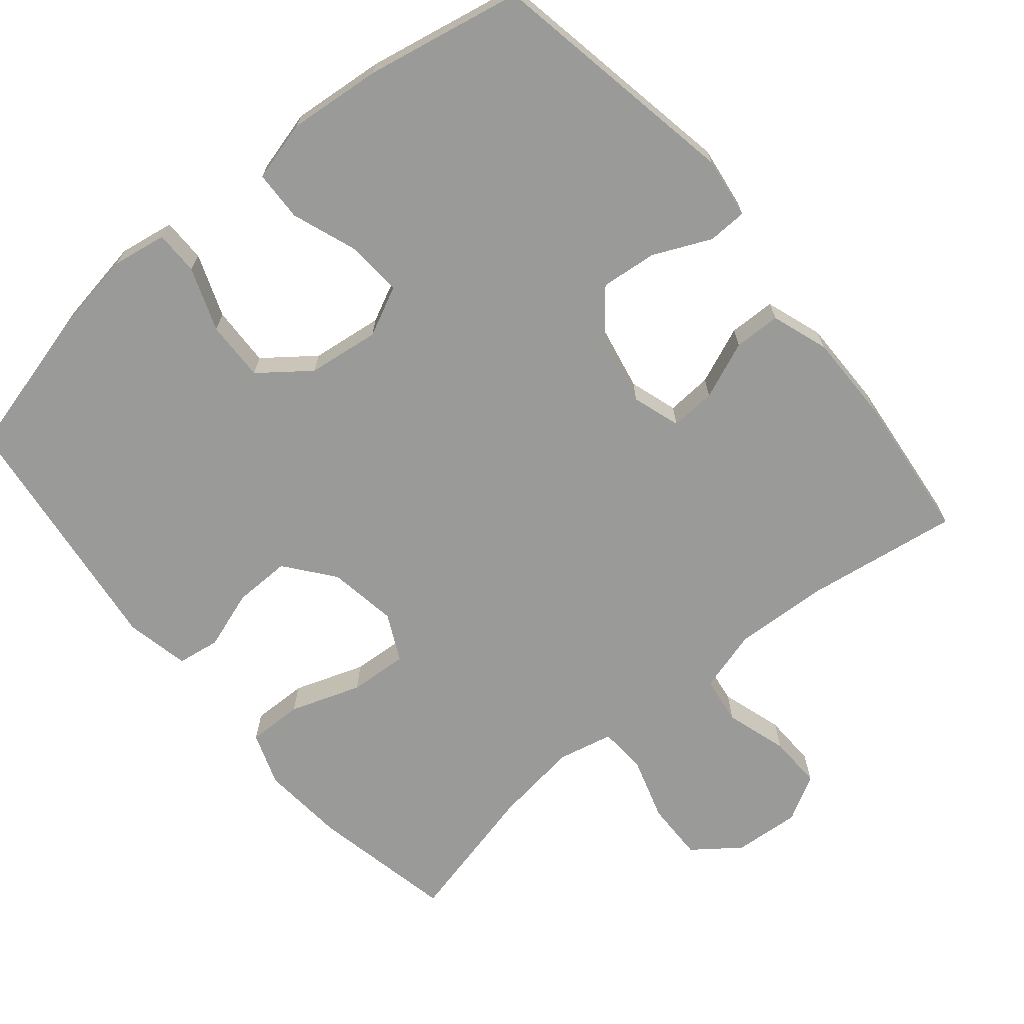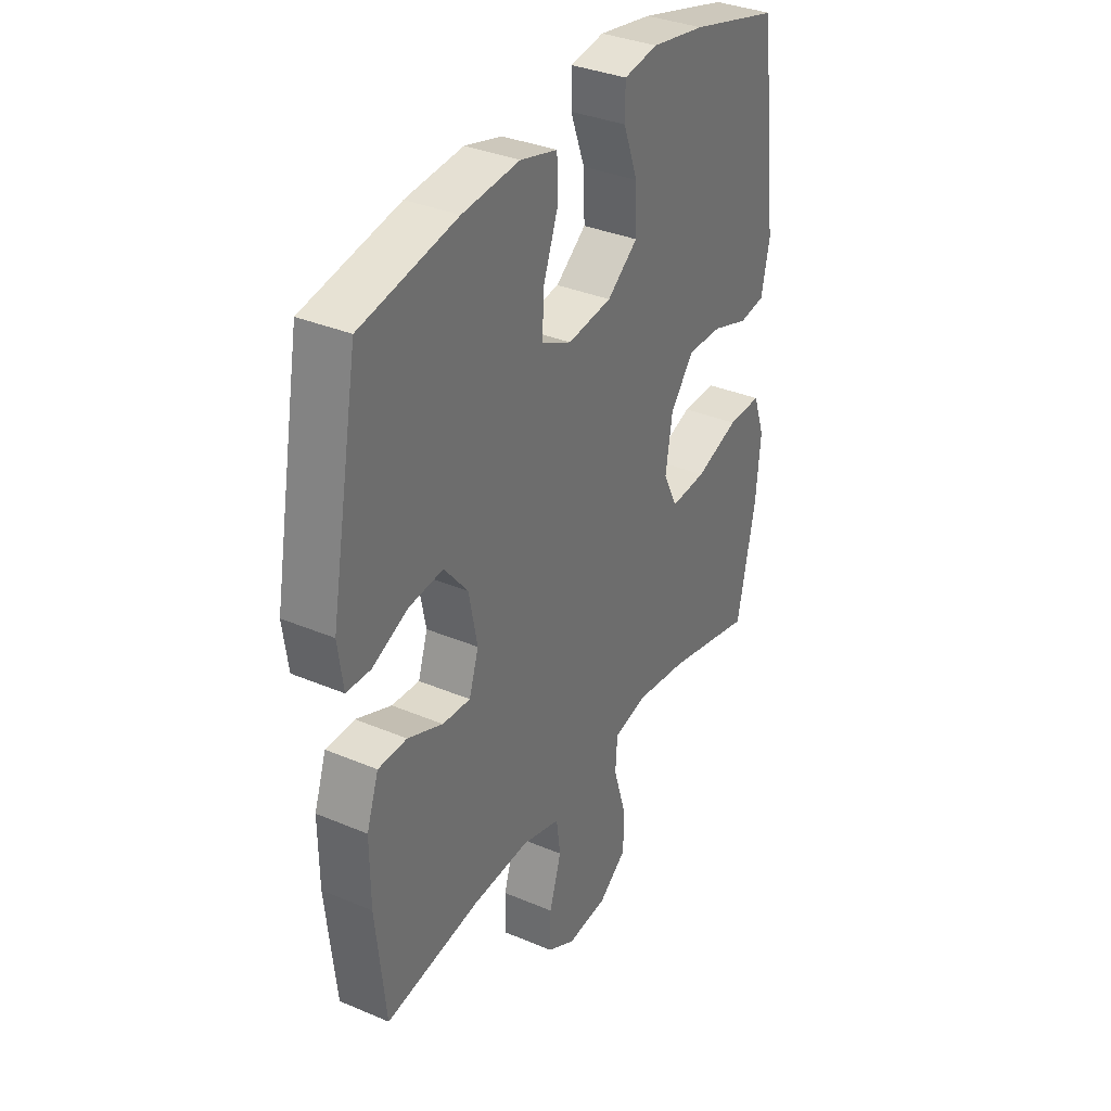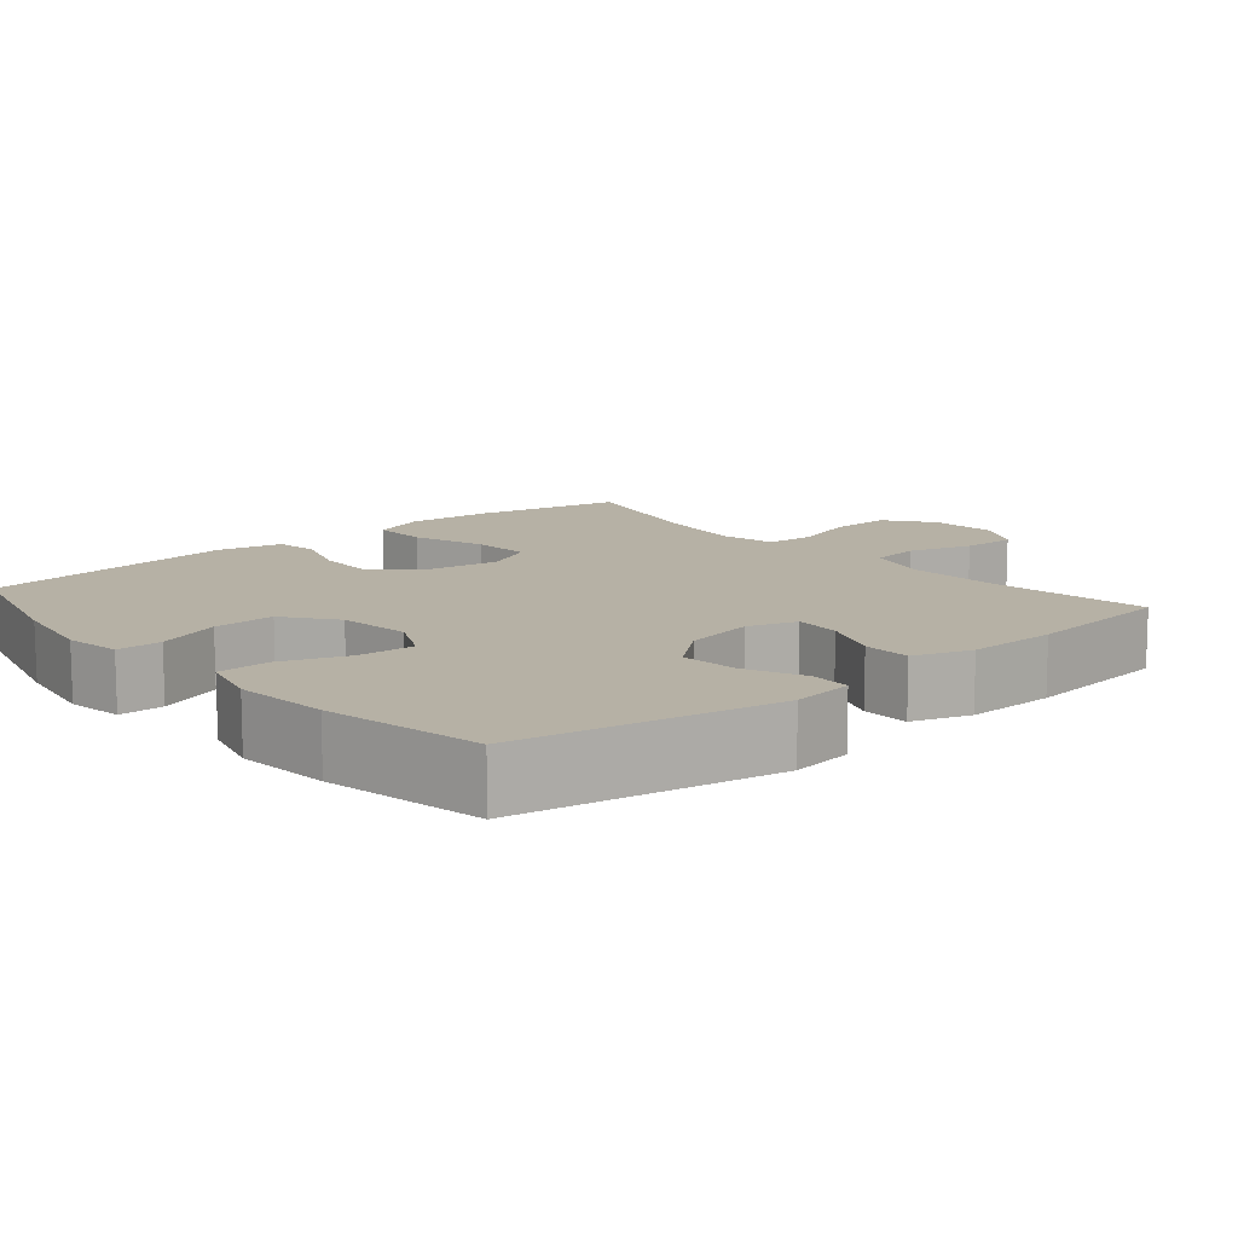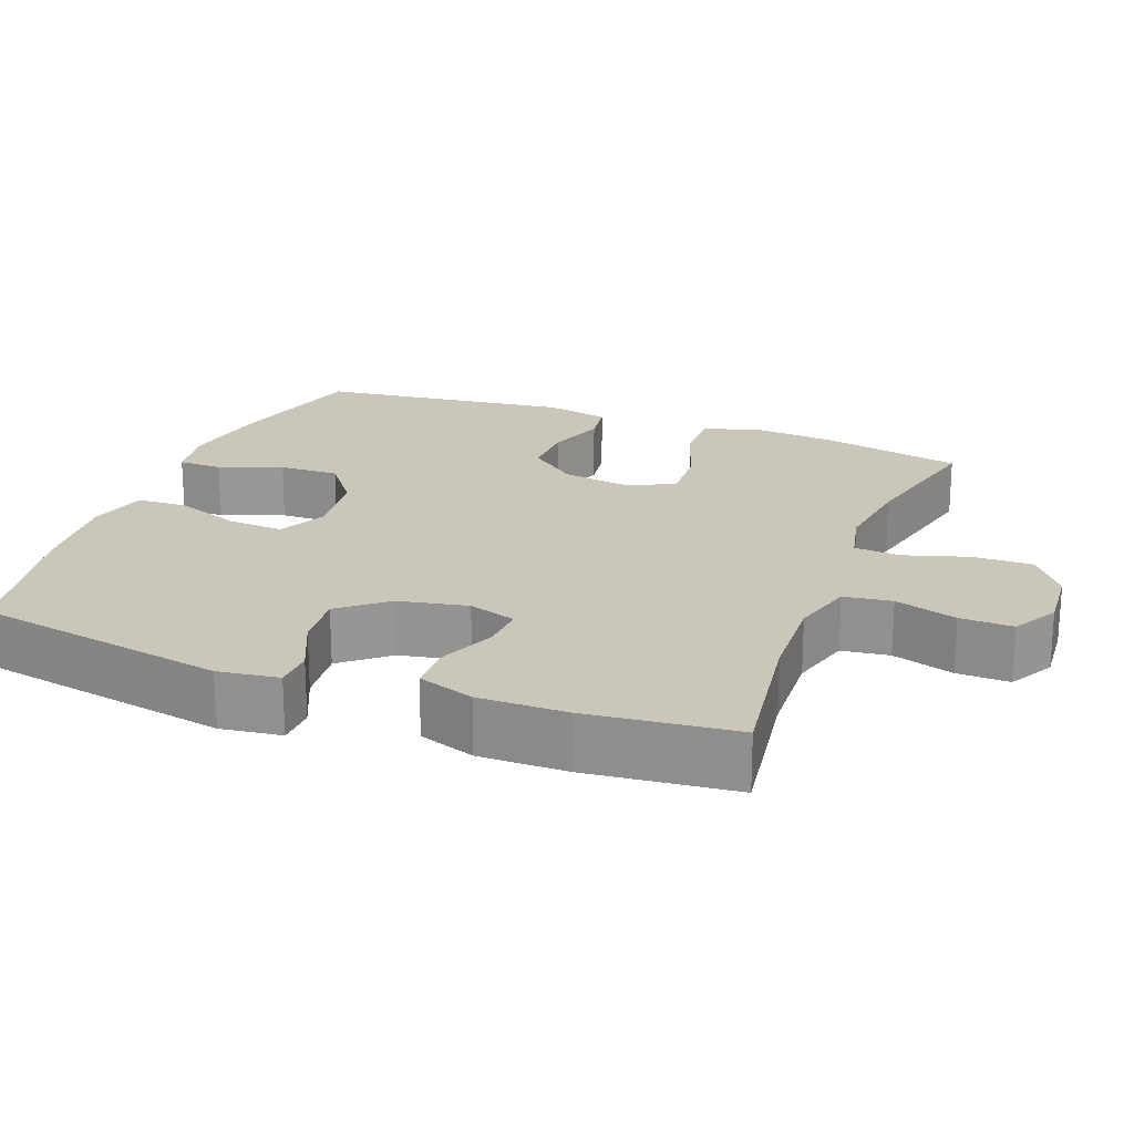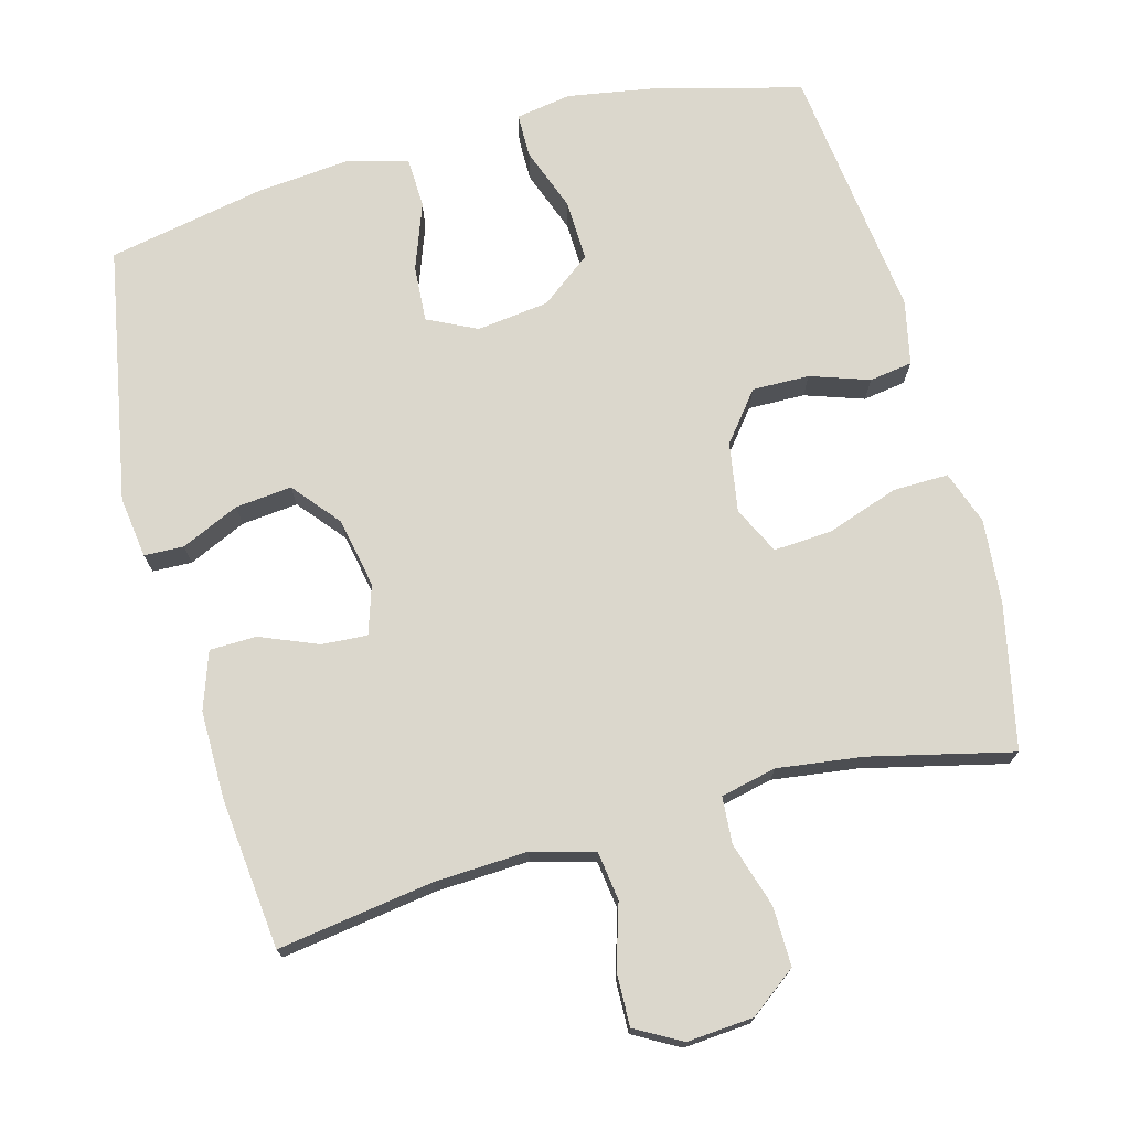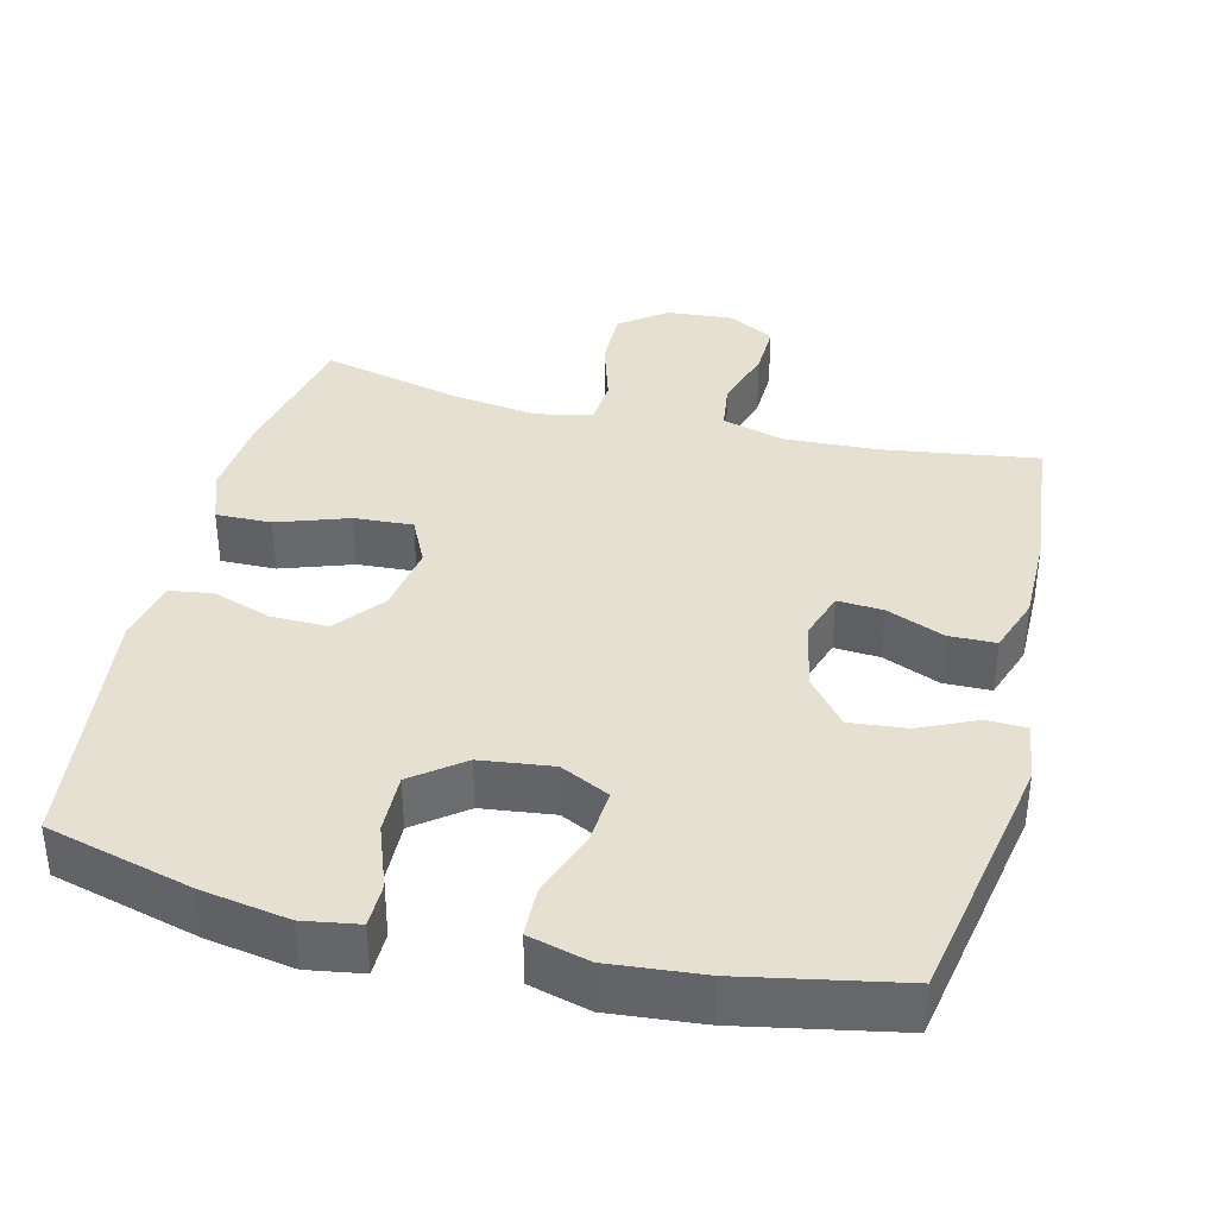
<metadata>
{"format":"obj","ext":"obj","renderer":"f3d","projection":"perspective","resolution":1024,"background":"white","views":[{"elev":-69.2,"azim":39.8,"up":"+Y"},{"elev":34.4,"azim":119.7,"up":"+Z"},{"elev":12.0,"azim":49.6,"up":"+Y"},{"elev":21.2,"azim":111.0,"up":"+Y"},{"elev":73.4,"azim":165.0,"up":"+Y"},{"elev":37.7,"azim":14.1,"up":"+Y"}]}
</metadata>
<code>
o path918
v 0.2824 0.0375 0.5602
v 0.1522 0.0375 0.5726
v 0.06812 0.0375 0.5507
v 0.06552 0.0375 0.4804
v 0.09921 0.0375 0.3882
v 0.1039 0.0375 0.3108
v 0.03549 0.0375 0.2777
v -0.06474 0.0375 0.2906
v -0.1343 0.0375 0.3439
v -0.1317 0.0375 0.4279
v -0.09898 0.0375 0.516
v -0.09931 0.0375 0.5773
v -0.1765 0.0375 0.5901
v -0.2976 0.0375 0.5699
v -0.5013 0.0375 0.5169
v -0.5453 0.0375 0.1629
v -0.5264 0.0375 0.07411
v -0.467 0.0375 0.06507
v -0.385 0.0375 0.09259
v -0.3059 0.0375 0.09384
v -0.2526 0.0375 0.02652
v -0.2372 0.0375 -0.06983
v -0.2694 0.0375 -0.1352
v -0.3506 0.0375 -0.1298
v -0.4495 0.0375 -0.0954
v -0.5266 0.0375 -0.09383
v -0.553 0.0375 -0.1682
v -0.5428 0.0375 -0.286
v -0.5013 0.0375 -0.4847
v -0.3036 0.0375 -0.4384
v -0.1852 0.0375 -0.423
v -0.108 0.0375 -0.4405
v -0.1036 0.0375 -0.5056
v -0.1315 0.0375 -0.5954
v -0.133 0.0375 -0.6779
v -0.06866 0.0375 -0.7263
v 0.02388 0.0375 -0.7337
v 0.08776 0.0375 -0.6983
v 0.08573 0.0375 -0.624
v 0.05892 0.0375 -0.5372
v 0.0681 0.0375 -0.47
v 0.155 0.0375 -0.4457
v 0.2849 0.0375 -0.4523
v 0.5006 0.0375 -0.4847
v 0.523 0.0375 -0.2771
v 0.524 0.0375 -0.1534
v 0.4966 0.0375 -0.07395
v 0.4314 0.0375 -0.07242
v 0.3513 0.0375 -0.1051
v 0.2879 0.0375 -0.109
v 0.2661 0.0375 -0.04181
v 0.2856 0.0375 0.05519
v 0.3396 0.0375 0.1199
v 0.4181 0.0375 0.1118
v 0.498 0.0375 0.07542
v 0.5531 0.0375 0.077
v 0.5649 0.0375 0.1622
v 0.5006 0.0375 0.5169
v 0.2824 -0.0375 0.5602
v 0.1522 -0.0375 0.5726
v 0.06812 -0.0375 0.5507
v 0.06552 -0.0375 0.4804
v 0.09921 -0.0375 0.3882
v 0.1039 -0.0375 0.3108
v 0.03549 -0.0375 0.2777
v -0.06474 -0.0375 0.2906
v -0.1343 -0.0375 0.3439
v -0.1317 -0.0375 0.4279
v -0.09898 -0.0375 0.516
v -0.09931 -0.0375 0.5773
v -0.1765 -0.0375 0.5901
v -0.2976 -0.0375 0.5699
v -0.5013 -0.0375 0.5169
v -0.5453 -0.0375 0.1629
v -0.5264 -0.0375 0.07411
v -0.467 -0.0375 0.06507
v -0.385 -0.0375 0.09259
v -0.3059 -0.0375 0.09384
v -0.2526 -0.0375 0.02652
v -0.2372 -0.0375 -0.06983
v -0.2694 -0.0375 -0.1352
v -0.3506 -0.0375 -0.1298
v -0.4495 -0.0375 -0.0954
v -0.5266 -0.0375 -0.09383
v -0.553 -0.0375 -0.1682
v -0.5428 -0.0375 -0.286
v -0.5013 -0.0375 -0.4847
v -0.3036 -0.0375 -0.4384
v -0.1852 -0.0375 -0.423
v -0.108 -0.0375 -0.4405
v -0.1036 -0.0375 -0.5056
v -0.1315 -0.0375 -0.5954
v -0.133 -0.0375 -0.6779
v -0.06866 -0.0375 -0.7263
v 0.02388 -0.0375 -0.7337
v 0.08776 -0.0375 -0.6983
v 0.08573 -0.0375 -0.624
v 0.05892 -0.0375 -0.5372
v 0.0681 -0.0375 -0.47
v 0.155 -0.0375 -0.4457
v 0.2849 -0.0375 -0.4523
v 0.5006 -0.0375 -0.4847
v 0.523 -0.0375 -0.2771
v 0.524 -0.0375 -0.1534
v 0.4966 -0.0375 -0.07395
v 0.4314 -0.0375 -0.07242
v 0.3513 -0.0375 -0.1051
v 0.2879 -0.0375 -0.109
v 0.2661 -0.0375 -0.04181
v 0.2856 -0.0375 0.05519
v 0.3396 -0.0375 0.1199
v 0.4181 -0.0375 0.1118
v 0.498 -0.0375 0.07542
v 0.5531 -0.0375 0.077
v 0.5649 -0.0375 0.1622
v 0.5006 -0.0375 0.5169
v -0.06866 0.0375 -0.7263
v 0.02388 0.0375 -0.7337
v 0.08776 0.0375 -0.6983
v 0.08776 0.0375 -0.6983
v -0.133 0.0375 -0.6779
v 0.08573 0.0375 -0.624
v -0.1315 0.0375 -0.5954
v 0.05892 0.0375 -0.5372
v -0.1036 0.0375 -0.5056
v 0.0681 0.0375 -0.47
v 0.0681 0.0375 -0.47
v -0.108 0.0375 -0.4405
v -0.108 0.0375 -0.4405
v 0.155 0.0375 -0.4457
v 0.2849 0.0375 -0.4523
v 0.5006 0.0375 -0.4847
v 0.5006 0.0375 -0.4847
v -0.5013 0.0375 -0.4847
v -0.5013 0.0375 -0.4847
v -0.3036 0.0375 -0.4384
v -0.1852 0.0375 -0.423
v -0.5428 0.0375 -0.286
v 0.523 0.0375 -0.2771
v -0.553 0.0375 -0.1682
v 0.524 0.0375 -0.1534
v -0.5266 0.0375 -0.09383
v -0.5266 0.0375 -0.09383
v -0.2694 0.0375 -0.1352
v -0.2694 0.0375 -0.1352
v -0.3506 0.0375 -0.1298
v 0.3513 0.0375 -0.1051
v 0.2879 0.0375 -0.109
v 0.2879 0.0375 -0.109
v 0.4966 0.0375 -0.07395
v 0.4966 0.0375 -0.07395
v -0.2372 0.0375 -0.06983
v -0.4495 0.0375 -0.0954
v 0.2661 0.0375 -0.04181
v 0.4314 0.0375 -0.07242
v -0.2526 0.0375 0.02652
v 0.2856 0.0375 0.05519
v -0.3059 0.0375 0.09384
v 0.3396 0.0375 0.1199
v -0.5264 0.0375 0.07411
v -0.5264 0.0375 0.07411
v -0.467 0.0375 0.06507
v -0.385 0.0375 0.09259
v -0.5453 0.0375 0.1629
v 0.4181 0.0375 0.1118
v 0.498 0.0375 0.07542
v 0.5531 0.0375 0.077
v 0.5531 0.0375 0.077
v 0.5649 0.0375 0.1622
v 0.03549 0.0375 0.2777
v -0.06474 0.0375 0.2906
v 0.1039 0.0375 0.3108
v 0.1039 0.0375 0.3108
v -0.1343 0.0375 0.3439
v 0.09921 0.0375 0.3882
v -0.1317 0.0375 0.4279
v 0.06552 0.0375 0.4804
v -0.5013 0.0375 0.5169
v -0.5013 0.0375 0.5169
v -0.09898 0.0375 0.516
v 0.06812 0.0375 0.5507
v 0.06812 0.0375 0.5507
v 0.5006 0.0375 0.5169
v 0.5006 0.0375 0.5169
v -0.09931 0.0375 0.5773
v -0.09931 0.0375 0.5773
v 0.2824 0.0375 0.5602
v -0.2976 0.0375 0.5699
v 0.1522 0.0375 0.5726
v -0.1765 0.0375 0.5901
v -0.06866 -0.0375 -0.7263
v 0.02388 -0.0375 -0.7337
v 0.08776 -0.0375 -0.6983
v 0.08776 -0.0375 -0.6983
v -0.133 -0.0375 -0.6779
v 0.08573 -0.0375 -0.624
v -0.1315 -0.0375 -0.5954
v 0.05892 -0.0375 -0.5372
v -0.1036 -0.0375 -0.5056
v 0.0681 -0.0375 -0.47
v 0.0681 -0.0375 -0.47
v -0.108 -0.0375 -0.4405
v -0.108 -0.0375 -0.4405
v 0.155 -0.0375 -0.4457
v 0.2849 -0.0375 -0.4523
v 0.5006 -0.0375 -0.4847
v 0.5006 -0.0375 -0.4847
v -0.5013 -0.0375 -0.4847
v -0.5013 -0.0375 -0.4847
v -0.3036 -0.0375 -0.4384
v -0.1852 -0.0375 -0.423
v -0.5428 -0.0375 -0.286
v 0.523 -0.0375 -0.2771
v -0.553 -0.0375 -0.1682
v 0.524 -0.0375 -0.1534
v -0.5266 -0.0375 -0.09383
v -0.5266 -0.0375 -0.09383
v -0.2694 -0.0375 -0.1352
v -0.2694 -0.0375 -0.1352
v -0.3506 -0.0375 -0.1298
v 0.3513 -0.0375 -0.1051
v 0.2879 -0.0375 -0.109
v 0.2879 -0.0375 -0.109
v 0.4966 -0.0375 -0.07395
v 0.4966 -0.0375 -0.07395
v -0.2372 -0.0375 -0.06983
v -0.4495 -0.0375 -0.0954
v 0.2661 -0.0375 -0.04181
v 0.4314 -0.0375 -0.07242
v -0.2526 -0.0375 0.02652
v 0.2856 -0.0375 0.05519
v -0.3059 -0.0375 0.09384
v 0.3396 -0.0375 0.1199
v -0.5264 -0.0375 0.07411
v -0.5264 -0.0375 0.07411
v -0.467 -0.0375 0.06507
v -0.385 -0.0375 0.09259
v -0.5453 -0.0375 0.1629
v 0.4181 -0.0375 0.1118
v 0.498 -0.0375 0.07542
v 0.5531 -0.0375 0.077
v 0.5531 -0.0375 0.077
v 0.5649 -0.0375 0.1622
v 0.03549 -0.0375 0.2777
v -0.06474 -0.0375 0.2906
v 0.1039 -0.0375 0.3108
v 0.1039 -0.0375 0.3108
v -0.1343 -0.0375 0.3439
v 0.09921 -0.0375 0.3882
v -0.1317 -0.0375 0.4279
v 0.06552 -0.0375 0.4804
v -0.5013 -0.0375 0.5169
v -0.5013 -0.0375 0.5169
v -0.09898 -0.0375 0.516
v 0.06812 -0.0375 0.5507
v 0.06812 -0.0375 0.5507
v 0.5006 -0.0375 0.5169
v 0.5006 -0.0375 0.5169
v -0.09931 -0.0375 0.5773
v -0.09931 -0.0375 0.5773
v 0.2824 -0.0375 0.5602
v -0.2976 -0.0375 0.5699
v 0.1522 -0.0375 0.5726
v -0.1765 -0.0375 0.5901
f 213 205 206
f 193 196 192
f 208 210 212
f 221 215 229
f 195 191 197
f 262 250 264
f 239 240 243
f 261 233 257
f 244 231 246
f 251 263 255
f 226 228 244
f 216 214 227
f 249 263 251
f 229 215 224
f 197 198 199
f 215 221 213
f 227 212 220
f 232 248 237
f 233 246 231
f 202 200 222
f 222 205 221
f 263 249 261
f 220 210 218
f 249 246 261
f 213 221 205
f 226 244 230
f 191 196 197
f 238 237 252
f 200 199 198
f 264 254 259
f 232 245 248
f 250 254 264
f 230 245 232
f 200 204 222
f 211 202 218
f 210 220 212
f 236 238 234
f 199 200 202
f 244 228 231
f 198 197 196
f 237 238 236
f 257 233 239
f 214 212 227
f 226 222 228
f 226 202 222
f 218 202 226
f 246 233 261
f 192 196 191
f 257 239 243
f 211 218 210
f 252 237 248
f 243 240 241
f 252 248 262
f 205 222 204
f 262 248 250
f 230 244 245
f 36 37 95 94
f 37 120 194 95
f 35 36 94 93
f 38 39 97 96
f 34 35 93 92
f 39 40 98 97
f 33 34 92 91
f 40 127 201 98
f 129 33 91 203
f 41 42 100 99
f 43 133 207 101
f 135 30 88 209
f 42 43 101 100
f 31 32 90 89
f 30 31 89 88
f 28 29 87 86
f 44 45 103 102
f 27 28 86 85
f 45 46 104 103
f 143 27 85 217
f 145 24 82 219
f 49 149 223 107
f 46 151 225 104
f 22 23 81 80
f 25 26 84 83
f 24 25 83 82
f 50 51 109 108
f 48 49 107 106
f 47 48 106 105
f 21 22 80 79
f 51 52 110 109
f 20 21 79 78
f 52 53 111 110
f 161 18 76 235
f 18 19 77 76
f 16 17 75 74
f 54 55 113 112
f 55 168 242 113
f 56 57 115 114
f 19 20 78 77
f 53 54 112 111
f 7 8 66 65
f 173 7 65 247
f 8 9 67 66
f 5 6 64 63
f 9 10 68 67
f 4 5 63 62
f 179 16 74 253
f 10 11 69 68
f 182 4 62 256
f 57 184 258 115
f 11 186 260 69
f 58 1 59 116
f 14 15 73 72
f 2 3 61 60
f 1 2 60 59
f 13 14 72 71
f 12 13 71 70
f 139 132 131
f 119 118 122
f 134 138 136
f 147 155 141
f 121 123 117
f 188 190 176
f 165 169 166
f 187 183 159
f 170 172 157
f 177 181 189
f 152 170 154
f 142 153 140
f 175 177 189
f 155 150 141
f 123 125 124
f 141 139 147
f 153 146 138
f 158 163 174
f 159 157 172
f 128 148 126
f 148 147 131
f 189 187 175
f 146 144 136
f 175 187 172
f 139 131 147
f 152 156 170
f 117 123 122
f 164 178 163
f 126 124 125
f 190 185 180
f 158 174 171
f 176 190 180
f 156 158 171
f 126 148 130
f 137 144 128
f 136 138 146
f 162 160 164
f 125 128 126
f 170 157 154
f 124 122 123
f 163 162 164
f 183 165 159
f 140 153 138
f 152 154 148
f 152 148 128
f 144 152 128
f 172 187 159
f 118 117 122
f 183 169 165
f 137 136 144
f 178 174 163
f 169 167 166
f 178 188 174
f 131 130 148
f 188 176 174
f 156 171 170

</code>
